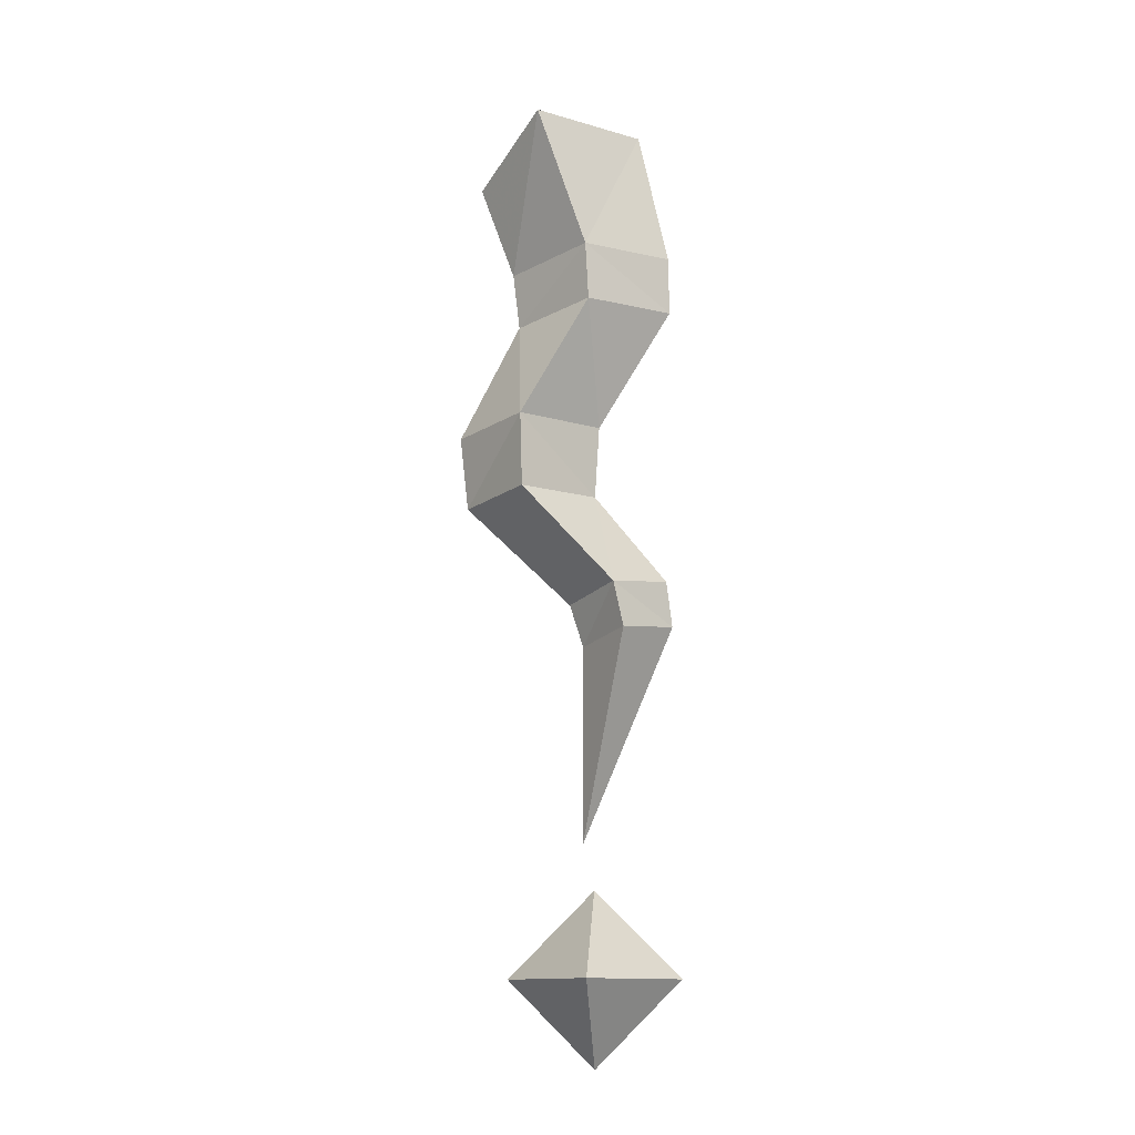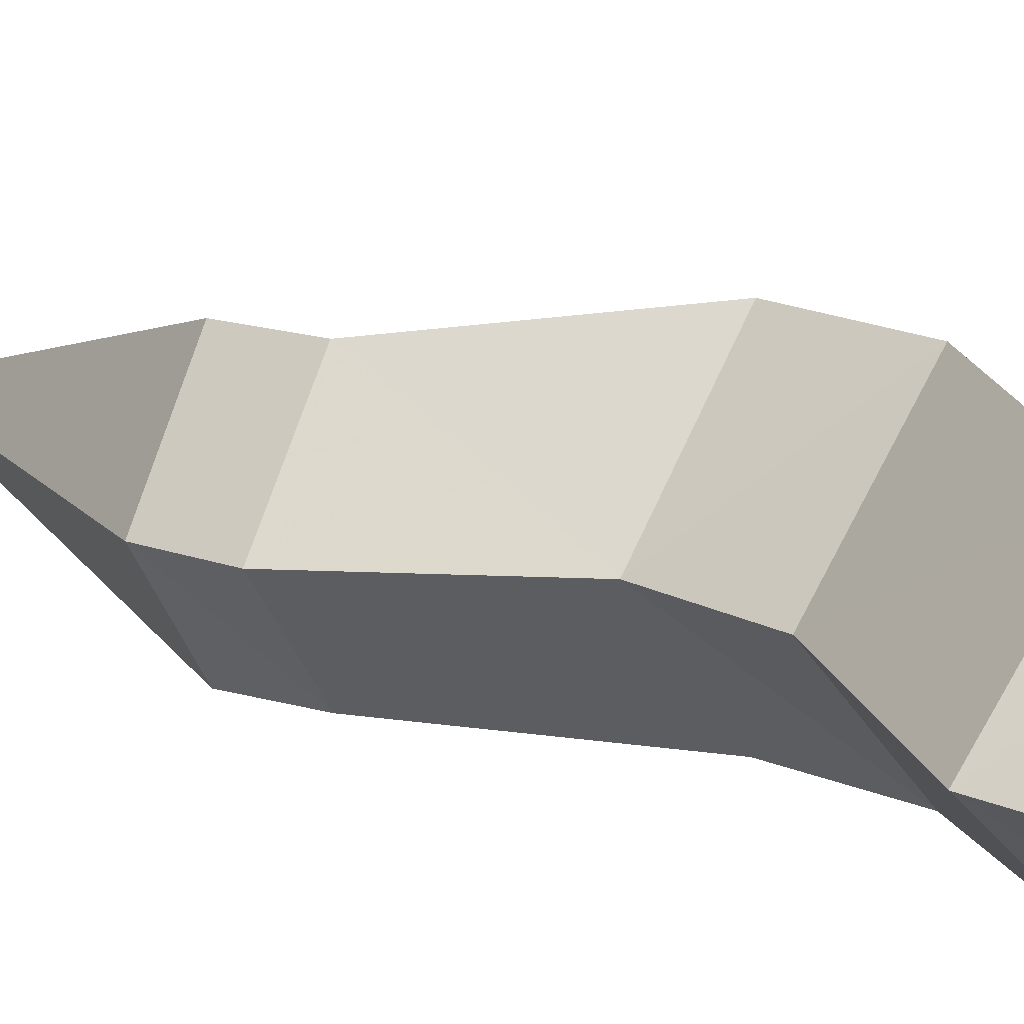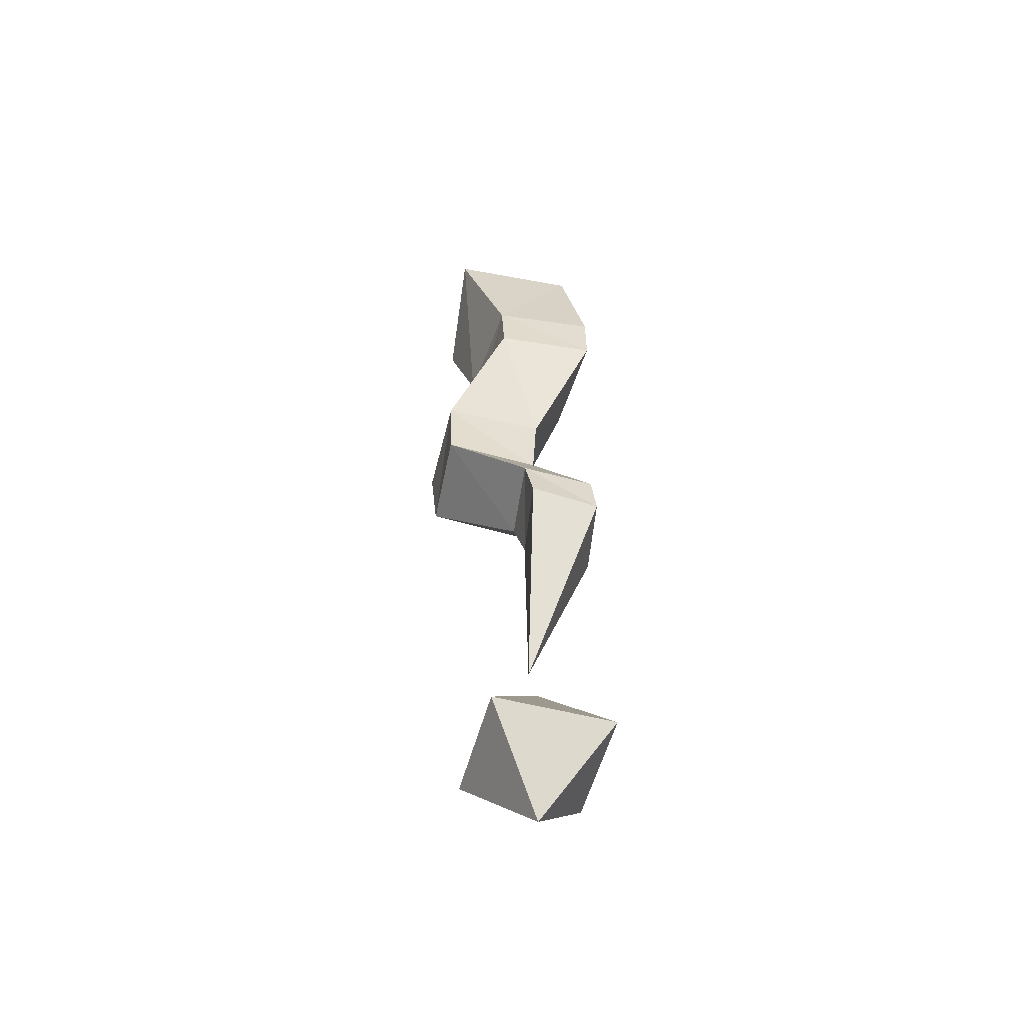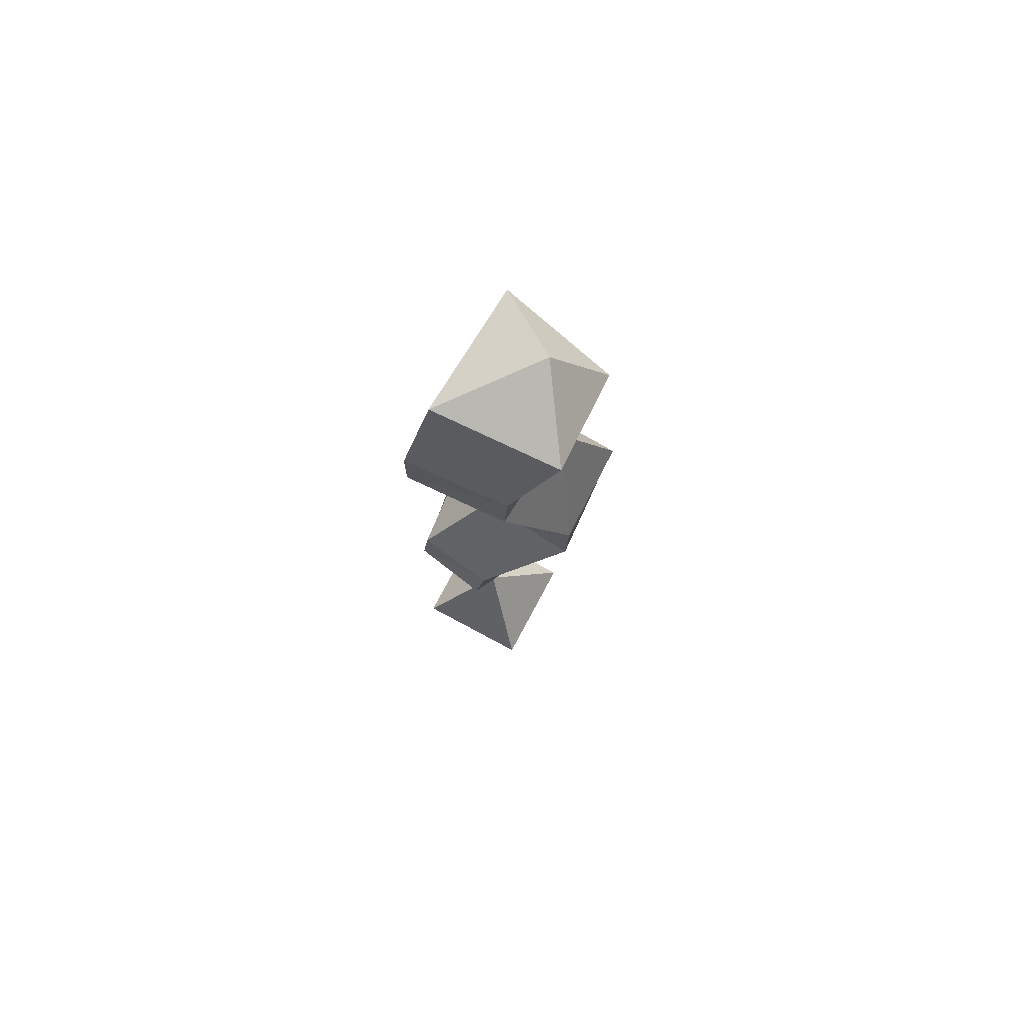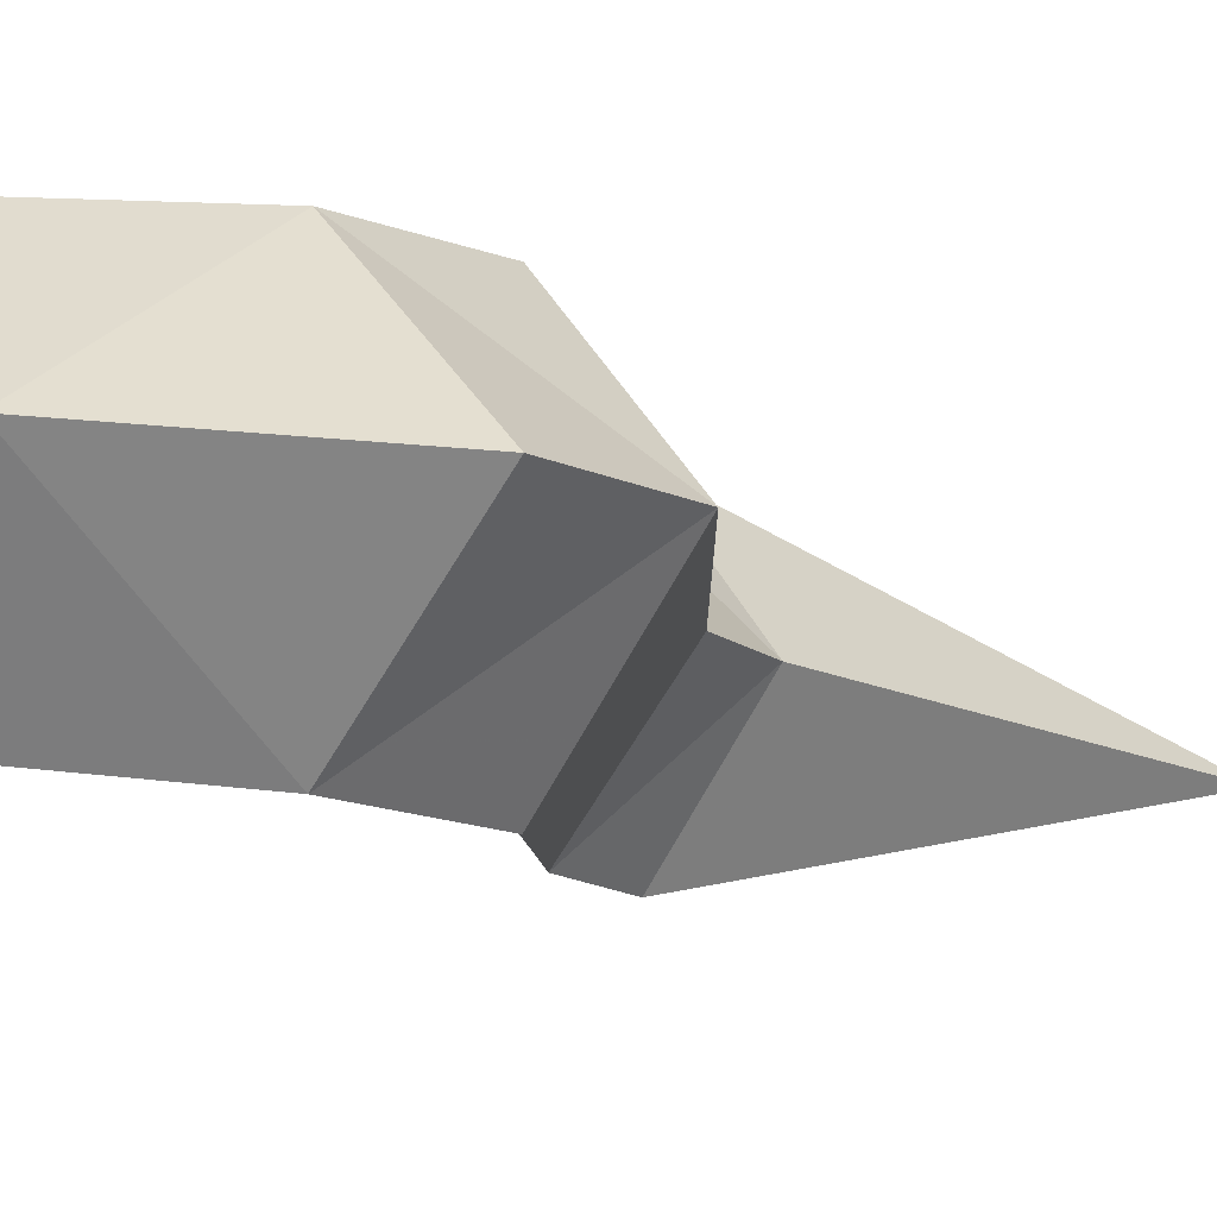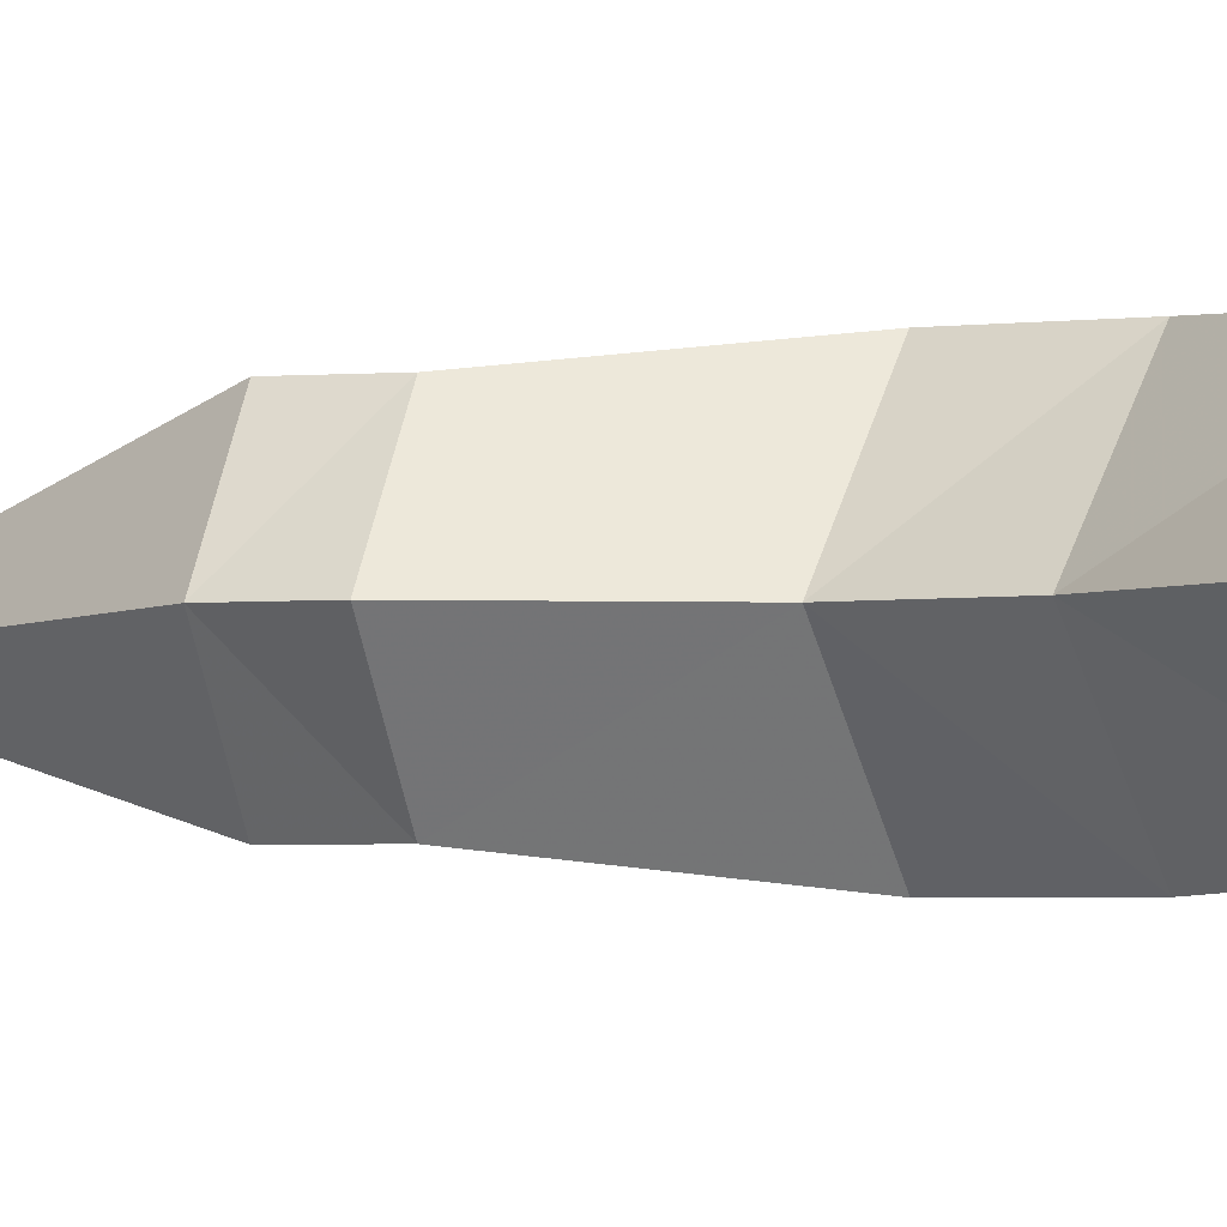
<metadata>
{"format":"obj","ext":"obj","renderer":"f3d","projection":"perspective","resolution":1024,"background":"white","views":[{"elev":-12.9,"azim":-174.1,"up":"+Z"},{"elev":16.9,"azim":-46.1,"up":"+Y"},{"elev":-54.6,"azim":-150.1,"up":"+Z"},{"elev":76.3,"azim":-16.8,"up":"+Z"},{"elev":-12.2,"azim":45.3,"up":"+Y"},{"elev":-2.4,"azim":-59.2,"up":"+Y"}]}
</metadata>
<code>
g Line01#03
v 1.496 -0.1684 11.54
v 5.366 -0.1684 15.31
v 3.015 -2.848 15.46
v -0.2418 -2.343 11.92
v 0.6046 -2.637 22.63
v -2.217 -0.1684 22.84
v 0.4931 -0.1684 18.36
v 3.09 -2.848 18.2
v -1.088 -0.1946 30.05
v -2.193 -0.1684 25.02
v 0.7116 -2.637 24.81
v 2.309 -3.253 29.99
v 1.105 -0.4788 2.734
v 0.9924 -0.1684 9.921
v -0.5955 -2.343 10.26
v 0.6608 -0.1684 15.6
v -1.98 -0.1684 12.29
v 3.436 -0.1684 22.43
v 5.662 -0.1684 18.04
v 3.682 -0.1684 24.59
v 4.947 -0.1946 28.17
v -2.183 -0.1684 10.61
v -0.2418 2.006 11.92
v 3.015 2.511 15.46
v 0.6046 2.301 22.63
v 3.09 2.511 18.2
v 2.43 2.947 29.95
v 0.7116 2.301 24.81
v -0.5955 2.006 10.26
v 2.309 -3.253 29.99
v 4.947 -0.1946 28.17
v 2.917 0.0356 31.07
v 2.43 2.947 29.95
v -1.088 -0.1946 30.05
v 0.6799 -3.294 -2.082
v 0.6799 -0.2354 0.976
v -2.378 -0.2354 -2.082
v 0.6799 -3.294 -2.082
v 0.6799 -0.2354 -5.14
v 0.6799 -3.294 -2.082
v 3.738 -0.2354 -2.082
v 0.6799 -3.294 -2.082
v 0.6799 -0.2354 0.976
v 0.6799 2.823 -2.082
v 0.6799 2.823 -2.082
v 0.6799 2.823 -2.082
v 0.6799 2.823 -2.082
f 1 2 3
f 3 4 1
f 5 6 7
f 7 8 5
f 9 10 11
f 11 12 9
f 13 14 15
f 11 10 6
f 6 5 11
f 8 7 16
f 16 3 8
f 4 15 14
f 14 1 4
f 4 3 16
f 16 17 4
f 18 5 8
f 8 19 18
f 12 11 20
f 20 21 12
f 13 15 22
f 11 5 18
f 18 20 11
f 8 3 2
f 2 19 8
f 22 15 4
f 4 17 22
f 1 23 24
f 24 2 1
f 25 26 7
f 7 6 25
f 9 27 28
f 28 10 9
f 13 29 14
f 28 25 6
f 6 10 28
f 26 24 16
f 16 7 26
f 23 1 14
f 14 29 23
f 23 17 16
f 16 24 23
f 18 19 26
f 26 25 18
f 27 21 20
f 20 28 27
f 22 29 13
f 28 20 18
f 18 25 28
f 26 19 2
f 2 24 26
f 22 17 23
f 23 29 22
f 30 31 32
f 31 33 32
f 33 34 32
f 32 34 30
f 35 36 37
f 38 37 39
f 40 39 41
f 42 41 43
f 44 37 36
f 45 39 37
f 46 41 39
f 47 43 41
g Line01#2
v 1.55 -0.1684 11.51
v 5.425 -0.1684 15.29
v 3.023 -2.91 15.45
v -0.2499 -2.406 11.92
v 0.5971 -2.701 22.63
v -2.279 -0.1684 22.82
v 0.4329 -0.1684 18.34
v 3.098 -2.911 18.2
v -1.14 -0.1946 30.09
v -2.257 -0.1683 25.03
v 0.7075 -2.701 24.8
v 2.318 -3.309 30.02
v 1.119 -0.4813 2.672
v 1.056 -0.1677 9.912
v -0.6025 -2.406 10.26
v 0.6007 -0.1684 15.63
v -2.04 -0.1684 12.32
v 3.499 -0.1684 22.44
v 5.725 -0.1684 18.05
v 3.744 -0.1682 24.58
v 5.011 -0.1959 28.17
v -2.247 -0.1681 10.6
v -0.2499 2.07 11.92
v 3.023 2.574 15.45
v 0.5971 2.364 22.63
v 3.098 2.574 18.2
v 2.441 3.004 29.97
v 0.7072 2.364 24.8
v -0.6024 2.069 10.25
v 2.318 -3.309 30.02
v 5.011 -0.1959 28.17
v 2.94 0.03751 31.13
v 2.441 3.004 29.97
v -1.14 -0.1946 30.09
v 0.6799 -3.358 -2.096
v 0.6799 -0.2354 1.026
v -2.442 -0.2354 -2.096
v 0.6799 -3.358 -2.096
v 0.6799 -0.2354 -5.218
v 0.6799 -3.358 -2.096
v 3.802 -0.2354 -2.096
v 0.6799 -3.358 -2.096
v 0.6799 -0.2354 1.026
v 0.6799 2.887 -2.096
v 0.6799 2.887 -2.096
v 0.6799 2.887 -2.096
v 0.6799 2.887 -2.096
f 48 49 50
f 50 51 48
f 52 53 54
f 54 55 52
f 56 57 58
f 58 59 56
f 60 61 62
f 58 57 53
f 53 52 58
f 55 54 63
f 63 50 55
f 51 62 61
f 61 48 51
f 51 50 63
f 63 64 51
f 65 52 55
f 55 66 65
f 59 58 67
f 67 68 59
f 60 62 69
f 58 52 65
f 65 67 58
f 55 50 49
f 49 66 55
f 69 62 51
f 51 64 69
f 48 70 71
f 71 49 48
f 72 73 54
f 54 53 72
f 56 74 75
f 75 57 56
f 60 76 61
f 75 72 53
f 53 57 75
f 73 71 63
f 63 54 73
f 70 48 61
f 61 76 70
f 70 64 63
f 63 71 70
f 65 66 73
f 73 72 65
f 74 68 67
f 67 75 74
f 69 76 60
f 75 67 65
f 65 72 75
f 73 66 49
f 49 71 73
f 69 64 70
f 70 76 69
f 77 78 79
f 78 80 79
f 80 81 79
f 79 81 77
f 82 83 84
f 85 84 86
f 87 86 88
f 89 88 90
f 91 84 83
f 92 86 84
f 93 88 86
f 94 90 88

</code>
